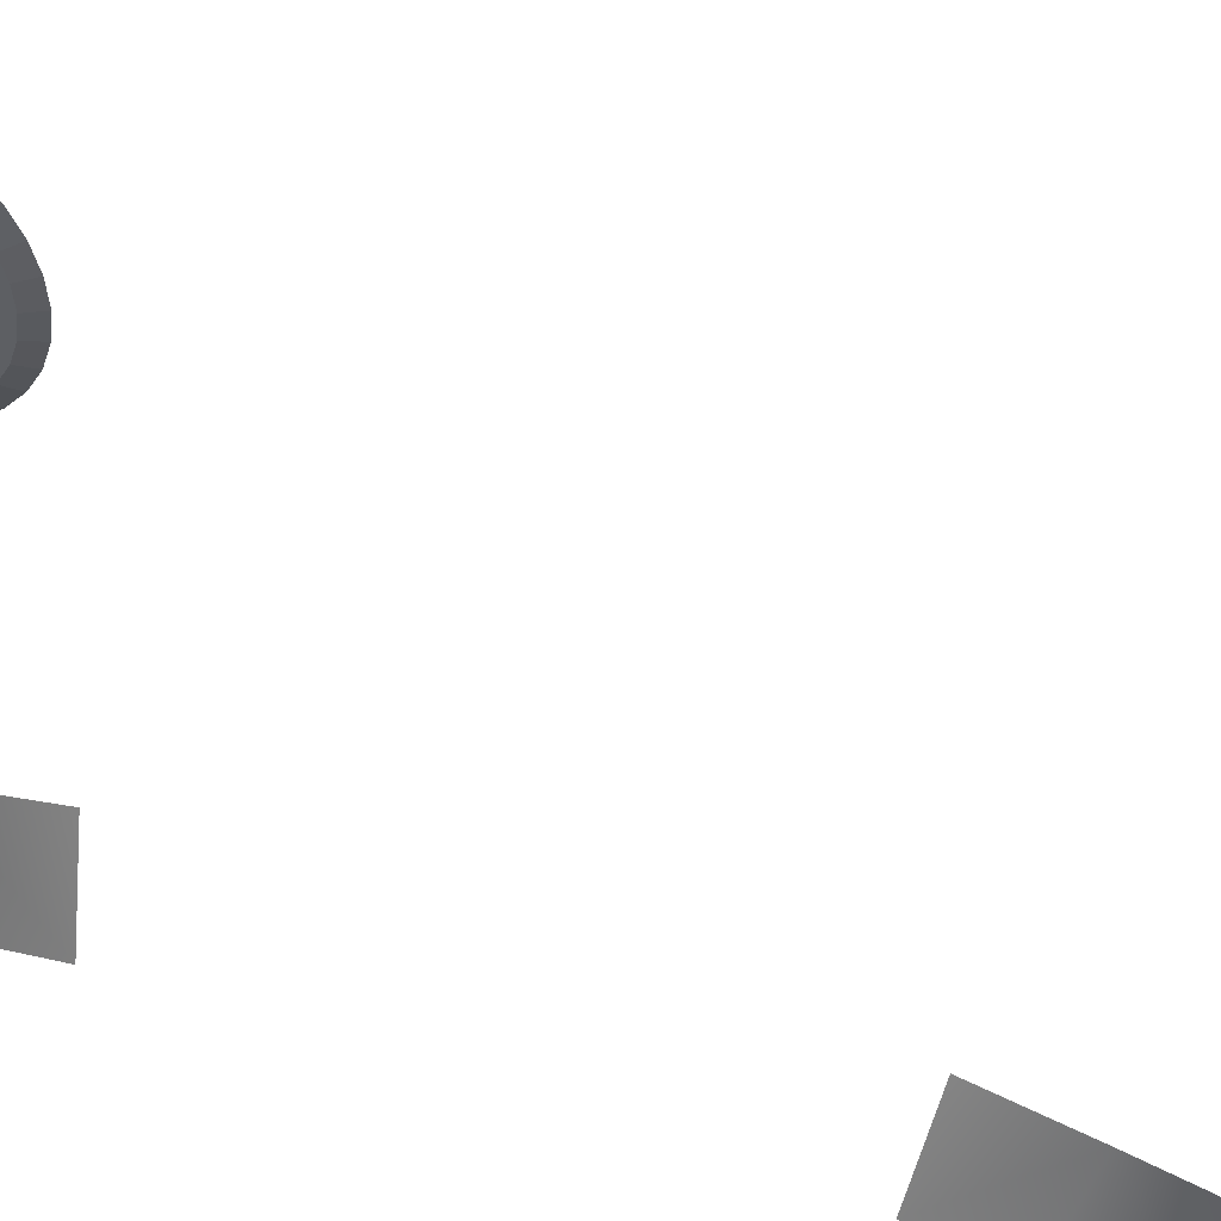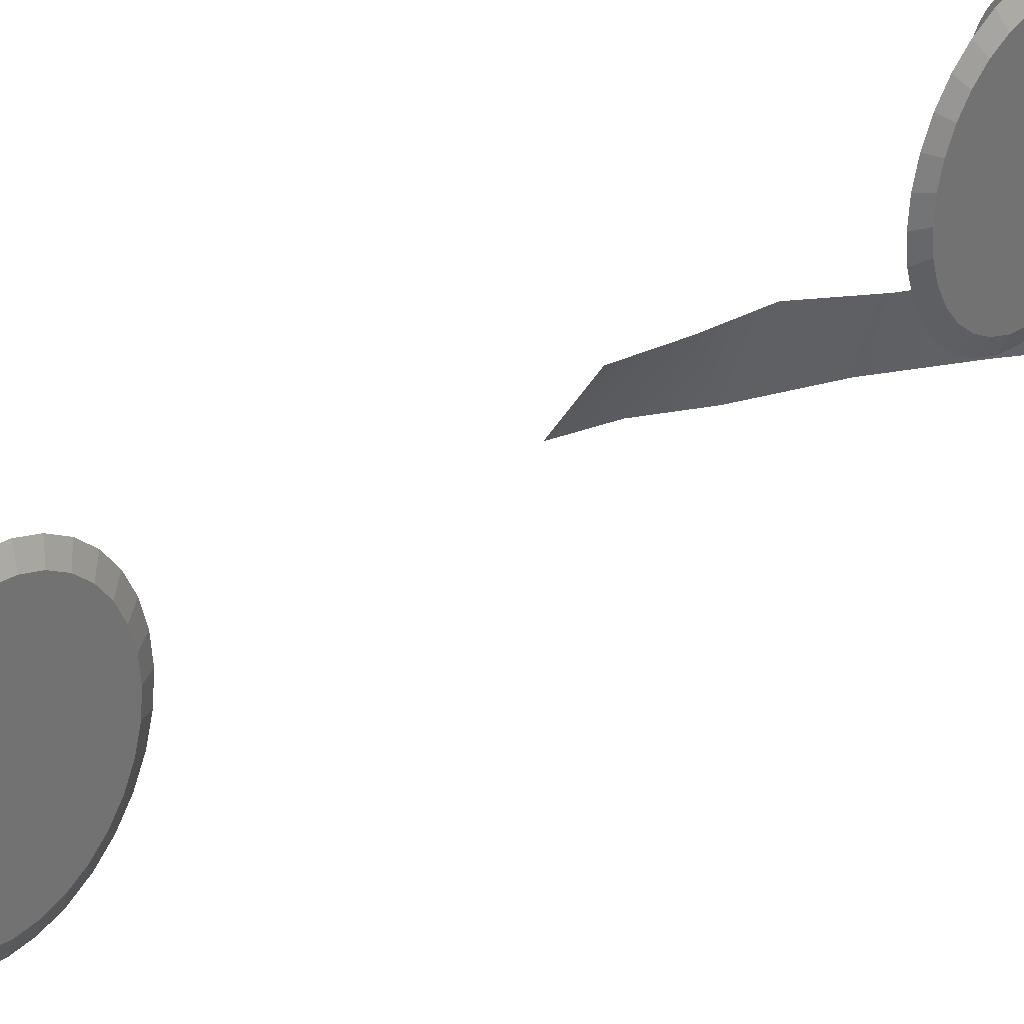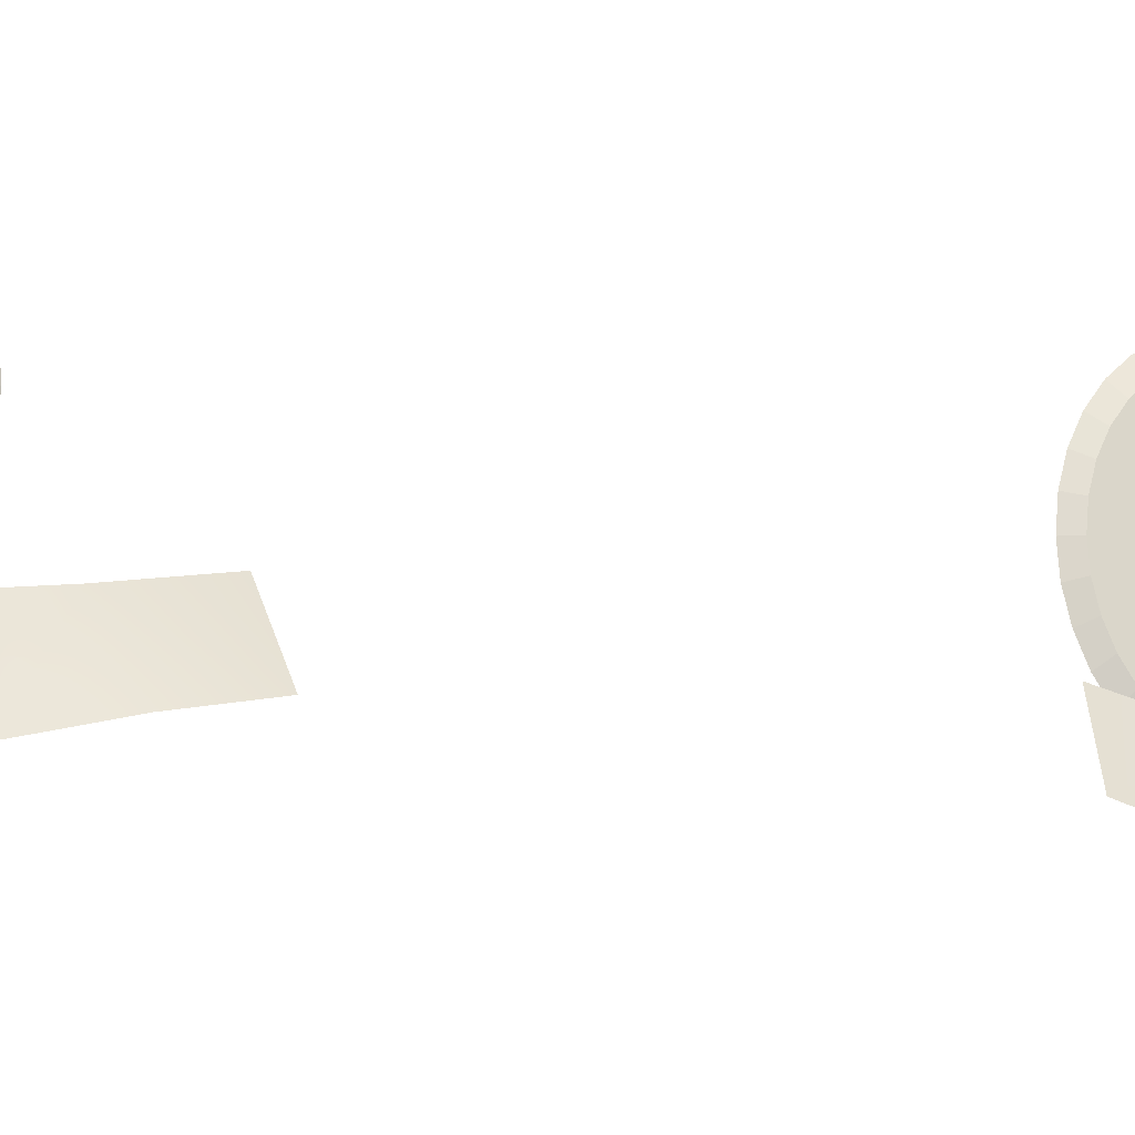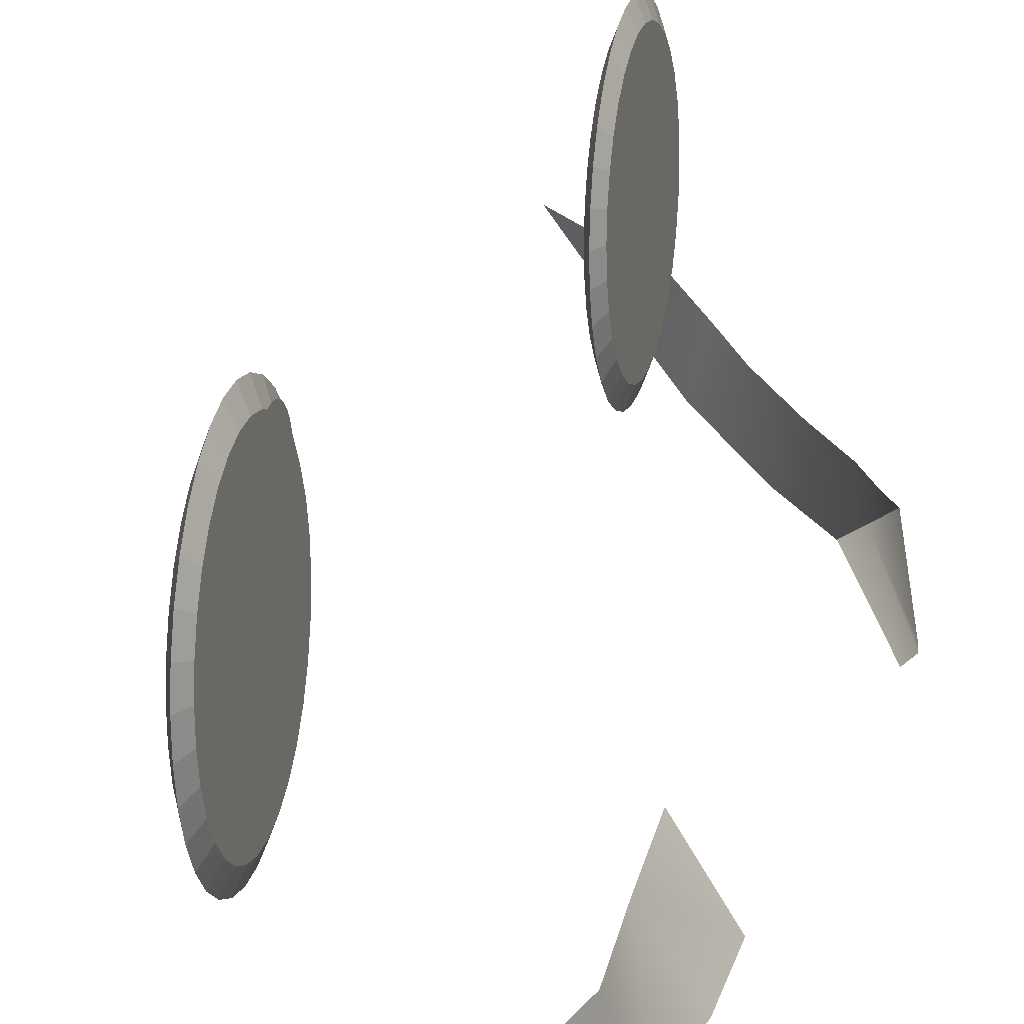
<metadata>
{"format":"obj","ext":"obj","renderer":"f3d","projection":"perspective","resolution":1024,"background":"white","views":[{"elev":55.8,"azim":109.6,"up":"+Y"},{"elev":36.6,"azim":-134.5,"up":"+Y"},{"elev":-19.7,"azim":68.1,"up":"+Y"},{"elev":19.2,"azim":15.1,"up":"+Y"}]}
</metadata>
<code>
o Iris
v 0.205 -3.255 -0.08324
v 0.205 -3.255 -0.0871
v 0.205 -3.256 -0.0908
v 0.205 -3.259 -0.09422
v 0.205 -3.262 -0.09721
v 0.205 -3.265 -0.09967
v 0.205 -3.269 -0.1015
v 0.205 -3.274 -0.1026
v 0.205 -3.279 -0.103
v 0.205 -3.283 -0.1026
v 0.205 -3.288 -0.1015
v 0.205 -3.292 -0.09967
v 0.205 -3.296 -0.09721
v 0.205 -3.298 -0.09422
v 0.205 -3.301 -0.0908
v 0.205 -3.302 -0.0871
v 0.205 -3.303 -0.08324
v 0.205 -3.302 -0.07939
v 0.205 -3.301 -0.07568
v 0.205 -3.298 -0.07226
v 0.205 -3.296 -0.06927
v 0.205 -3.292 -0.06681
v 0.205 -3.288 -0.06499
v 0.205 -3.283 -0.06386
v 0.205 -3.279 -0.06348
v 0.205 -3.274 -0.06386
v 0.205 -3.269 -0.06499
v 0.205 -3.265 -0.06681
v 0.205 -3.262 -0.06927
v 0.205 -3.259 -0.07226
v 0.205 -3.256 -0.07568
v 0.205 -3.255 -0.07939
v 0.2021 -3.255 -0.0871
v 0.2021 -3.255 -0.08324
v 0.2021 -3.256 -0.0908
v 0.2021 -3.259 -0.09422
v 0.2021 -3.262 -0.09721
v 0.2021 -3.265 -0.09967
v 0.2021 -3.269 -0.1015
v 0.2021 -3.274 -0.1026
v 0.2021 -3.279 -0.103
v 0.2021 -3.283 -0.1026
v 0.2021 -3.288 -0.1015
v 0.2021 -3.292 -0.09967
v 0.2021 -3.296 -0.09721
v 0.2021 -3.298 -0.09422
v 0.2021 -3.301 -0.0908
v 0.2021 -3.302 -0.0871
v 0.2021 -3.303 -0.08324
v 0.2021 -3.302 -0.07939
v 0.2021 -3.301 -0.07568
v 0.2021 -3.298 -0.07226
v 0.2021 -3.296 -0.06927
v 0.2021 -3.292 -0.06681
v 0.2021 -3.288 -0.06499
v 0.2021 -3.283 -0.06386
v 0.2021 -3.279 -0.06348
v 0.2021 -3.274 -0.06386
v 0.2021 -3.269 -0.06499
v 0.2021 -3.265 -0.06681
v 0.2021 -3.262 -0.06927
v 0.2021 -3.259 -0.07226
v 0.2021 -3.256 -0.07568
v 0.2021 -3.255 -0.07939
v 0.2036 -3.259 -0.09936
v 0.2036 -3.256 -0.09591
v 0.2036 -3.251 -0.0788
v 0.2036 -3.253 -0.07452
v 0.2036 -3.304 -0.07452
v 0.2036 -3.306 -0.0788
v 0.2036 -3.263 -0.1022
v 0.2036 -3.251 -0.08324
v 0.2036 -3.302 -0.07058
v 0.2036 -3.268 -0.1043
v 0.2036 -3.298 -0.06712
v 0.2036 -3.273 -0.1056
v 0.2036 -3.294 -0.06429
v 0.2036 -3.279 -0.106
v 0.2036 -3.289 -0.06218
v 0.2036 -3.284 -0.1056
v 0.2036 -3.284 -0.06088
v 0.2036 -3.289 -0.1043
v 0.2036 -3.279 -0.06044
v 0.2036 -3.294 -0.1022
v 0.2036 -3.273 -0.06088
v 0.2036 -3.298 -0.09936
v 0.2036 -3.268 -0.06218
v 0.2036 -3.302 -0.09591
v 0.2036 -3.263 -0.06429
v 0.2036 -3.304 -0.09197
v 0.2036 -3.251 -0.08769
v 0.2036 -3.259 -0.06712
v 0.2036 -3.306 -0.08769
v 0.2036 -3.253 -0.09197
v 0.2036 -3.256 -0.07058
v 0.2036 -3.306 -0.08324
v 0.2064 -3.254 -0.08002
v 0.2064 -3.254 -0.08136
v 0.2064 -3.255 -0.08264
v 0.2064 -3.255 -0.08383
v 0.2064 -3.256 -0.08486
v 0.2064 -3.258 -0.08572
v 0.2064 -3.259 -0.08635
v 0.2064 -3.261 -0.08674
v 0.2064 -3.262 -0.08687
v 0.2064 -3.264 -0.08674
v 0.2064 -3.265 -0.08635
v 0.2064 -3.267 -0.08572
v 0.2064 -3.268 -0.08486
v 0.2064 -3.269 -0.08383
v 0.2064 -3.27 -0.08264
v 0.2064 -3.27 -0.08136
v 0.2064 -3.271 -0.08002
v 0.2064 -3.27 -0.07869
v 0.2064 -3.27 -0.07741
v 0.2064 -3.269 -0.07622
v 0.2064 -3.268 -0.07518
v 0.2064 -3.267 -0.07433
v 0.2064 -3.265 -0.0737
v 0.2064 -3.264 -0.07331
v 0.2064 -3.262 -0.07318
v 0.2064 -3.261 -0.07331
v 0.2064 -3.259 -0.0737
v 0.2064 -3.258 -0.07433
v 0.2064 -3.256 -0.07518
v 0.2064 -3.255 -0.07622
v 0.2064 -3.255 -0.07741
v 0.2064 -3.254 -0.07869
v 0.1969 -3.325 -0.1437
v 0.1718 -3.302 -0.1584
v 0.2479 -3.324 -0.04305
v 0.2445 -3.331 -0.07247
v 0.2295 -3.334 -0.1087
v 0.2283 -3.32 -0.1093
v 0.1939 -3.307 -0.1458
v 0.2405 -3.316 -0.07876
v 0.2392 -3.309 -0.04509
v 0.2081 -3.316 -0.133
v 0.2475 -3.327 -0.05736
v 0.2396 -3.312 -0.06185
v 0.2379 -3.332 -0.09104
v 0.2349 -3.319 -0.09502
v 0.2121 -3.332 -0.1303
v 0.2189 -3.319 -0.1215
v 0.1863 -3.318 -0.1529
v 0.2015 -3.312 -0.1395
v 0.205 -3.255 0.08324
v 0.205 -3.255 0.0871
v 0.205 -3.256 0.0908
v 0.205 -3.259 0.09422
v 0.205 -3.262 0.09721
v 0.205 -3.265 0.09967
v 0.205 -3.269 0.1015
v 0.205 -3.274 0.1026
v 0.205 -3.279 0.103
v 0.205 -3.283 0.1026
v 0.205 -3.288 0.1015
v 0.205 -3.292 0.09967
v 0.205 -3.296 0.09721
v 0.205 -3.298 0.09422
v 0.205 -3.301 0.0908
v 0.205 -3.302 0.0871
v 0.205 -3.303 0.08324
v 0.205 -3.302 0.07939
v 0.205 -3.301 0.07568
v 0.205 -3.298 0.07226
v 0.205 -3.296 0.06927
v 0.205 -3.292 0.06681
v 0.205 -3.288 0.06499
v 0.205 -3.283 0.06386
v 0.205 -3.279 0.06348
v 0.205 -3.274 0.06386
v 0.205 -3.269 0.06499
v 0.205 -3.265 0.06681
v 0.205 -3.262 0.06927
v 0.205 -3.259 0.07226
v 0.205 -3.256 0.07568
v 0.205 -3.255 0.07939
v 0.2021 -3.255 0.0871
v 0.2021 -3.255 0.08324
v 0.2021 -3.256 0.0908
v 0.2021 -3.259 0.09422
v 0.2021 -3.262 0.09721
v 0.2021 -3.265 0.09967
v 0.2021 -3.269 0.1015
v 0.2021 -3.274 0.1026
v 0.2021 -3.279 0.103
v 0.2021 -3.283 0.1026
v 0.2021 -3.288 0.1015
v 0.2021 -3.292 0.09967
v 0.2021 -3.296 0.09721
v 0.2021 -3.298 0.09422
v 0.2021 -3.301 0.0908
v 0.2021 -3.302 0.0871
v 0.2021 -3.303 0.08324
v 0.2021 -3.302 0.07939
v 0.2021 -3.301 0.07568
v 0.2021 -3.298 0.07226
v 0.2021 -3.296 0.06927
v 0.2021 -3.292 0.06681
v 0.2021 -3.288 0.06499
v 0.2021 -3.283 0.06386
v 0.2021 -3.279 0.06348
v 0.2021 -3.274 0.06386
v 0.2021 -3.269 0.06499
v 0.2021 -3.265 0.06681
v 0.2021 -3.262 0.06927
v 0.2021 -3.259 0.07226
v 0.2021 -3.256 0.07568
v 0.2021 -3.255 0.07939
v 0.2036 -3.259 0.09936
v 0.2036 -3.256 0.09591
v 0.2036 -3.251 0.0788
v 0.2036 -3.253 0.07452
v 0.2036 -3.304 0.07452
v 0.2036 -3.306 0.0788
v 0.2036 -3.263 0.1022
v 0.2036 -3.251 0.08324
v 0.2036 -3.302 0.07058
v 0.2036 -3.268 0.1043
v 0.2036 -3.298 0.06712
v 0.2036 -3.273 0.1056
v 0.2036 -3.294 0.06429
v 0.2036 -3.279 0.106
v 0.2036 -3.289 0.06218
v 0.2036 -3.284 0.1056
v 0.2036 -3.284 0.06088
v 0.2036 -3.289 0.1043
v 0.2036 -3.279 0.06044
v 0.2036 -3.294 0.1022
v 0.2036 -3.273 0.06088
v 0.2036 -3.298 0.09936
v 0.2036 -3.268 0.06218
v 0.2036 -3.302 0.09591
v 0.2036 -3.263 0.06429
v 0.2036 -3.304 0.09197
v 0.2036 -3.251 0.08769
v 0.2036 -3.259 0.06712
v 0.2036 -3.306 0.08769
v 0.2036 -3.253 0.09197
v 0.2036 -3.256 0.07058
v 0.2036 -3.306 0.08324
v 0.2064 -3.254 0.08002
v 0.2064 -3.254 0.08136
v 0.2064 -3.255 0.08264
v 0.2064 -3.255 0.08383
v 0.2064 -3.256 0.08486
v 0.2064 -3.258 0.08572
v 0.2064 -3.259 0.08635
v 0.2064 -3.261 0.08674
v 0.2064 -3.262 0.08687
v 0.2064 -3.264 0.08674
v 0.2064 -3.265 0.08635
v 0.2064 -3.267 0.08572
v 0.2064 -3.268 0.08486
v 0.2064 -3.269 0.08383
v 0.2064 -3.27 0.08264
v 0.2064 -3.27 0.08136
v 0.2064 -3.271 0.08002
v 0.2064 -3.27 0.07869
v 0.2064 -3.27 0.07741
v 0.2064 -3.269 0.07622
v 0.2064 -3.268 0.07518
v 0.2064 -3.267 0.07433
v 0.2064 -3.265 0.0737
v 0.2064 -3.264 0.07331
v 0.2064 -3.262 0.07318
v 0.2064 -3.261 0.07331
v 0.2064 -3.259 0.0737
v 0.2064 -3.258 0.07433
v 0.2064 -3.256 0.07518
v 0.2064 -3.255 0.07622
v 0.2064 -3.255 0.07741
v 0.2064 -3.254 0.07869
v 0.1969 -3.325 0.1437
v 0.1718 -3.302 0.1584
v 0.2479 -3.324 0.04305
v 0.2445 -3.331 0.07247
v 0.2295 -3.334 0.1087
v 0.2283 -3.32 0.1093
v 0.1939 -3.307 0.1458
v 0.2405 -3.316 0.07876
v 0.2392 -3.309 0.04509
v 0.2081 -3.316 0.133
v 0.2475 -3.327 0.05736
v 0.2396 -3.312 0.06185
v 0.2379 -3.332 0.09104
v 0.2349 -3.319 0.09502
v 0.2121 -3.332 0.1303
v 0.2189 -3.319 0.1215
v 0.1863 -3.318 0.1529
v 0.2015 -3.312 0.1395
f 19 11 3
f 49 57 34
f 65 36 66
f 68 64 63
f 69 50 70
f 71 37 65
f 67 34 64
f 73 51 69
f 74 38 71
f 75 52 73
f 76 39 74
f 77 53 75
f 78 40 76
f 79 54 77
f 78 42 41
f 81 55 79
f 80 43 42
f 83 56 81
f 82 44 43
f 83 58 57
f 84 45 44
f 85 59 58
f 86 46 45
f 87 60 59
f 88 47 46
f 91 34 72
f 89 61 60
f 90 48 47
f 94 33 91
f 92 62 61
f 93 49 48
f 66 35 94
f 95 63 62
f 70 49 96
f 17 70 96
f 31 95 30
f 3 66 94
f 17 93 16
f 30 92 29
f 2 94 91
f 16 90 15
f 29 89 28
f 1 91 72
f 15 88 14
f 28 87 27
f 14 86 13
f 27 85 26
f 13 84 12
f 26 83 25
f 12 82 11
f 24 83 81
f 11 80 10
f 23 81 79
f 10 78 9
f 22 79 77
f 8 78 76
f 21 77 75
f 7 76 74
f 20 75 73
f 6 74 71
f 19 73 69
f 1 67 32
f 5 71 65
f 18 69 70
f 32 68 31
f 4 65 66
f 115 107 99
f 142 133 134
f 143 138 144
f 145 135 146
f 140 132 136
f 131 140 137
f 136 141 142
f 133 144 134
f 129 146 138
f 163 171 147
f 197 189 181
f 182 211 212
f 214 210 213
f 196 215 216
f 183 217 211
f 213 180 218
f 197 219 215
f 184 220 217
f 198 221 219
f 185 222 220
f 199 223 221
f 186 224 222
f 200 225 223
f 224 188 226
f 201 227 225
f 226 189 228
f 202 229 227
f 228 190 230
f 229 204 231
f 230 191 232
f 231 205 233
f 232 192 234
f 233 206 235
f 234 193 236
f 180 237 218
f 235 207 238
f 236 194 239
f 179 240 237
f 238 208 241
f 239 195 242
f 181 212 240
f 241 209 214
f 195 216 242
f 163 216 164
f 241 177 176
f 149 212 150
f 239 163 162
f 238 176 175
f 148 240 149
f 236 162 161
f 235 175 174
f 147 237 148
f 234 161 160
f 233 174 173
f 232 160 159
f 231 173 172
f 230 159 158
f 229 172 171
f 228 158 157
f 170 229 171
f 226 157 156
f 169 227 170
f 224 156 155
f 168 225 169
f 154 224 155
f 167 223 168
f 153 222 154
f 166 221 167
f 152 220 153
f 165 219 166
f 213 147 178
f 151 217 152
f 164 215 165
f 214 178 177
f 150 211 151
f 259 267 243
f 288 279 287
f 284 289 290
f 281 291 292
f 286 278 285
f 286 277 283
f 282 287 278
f 290 279 280
f 292 275 284
f 3 2 1
f 1 32 31
f 31 30 29
f 29 28 27
f 27 26 25
f 25 24 23
f 23 22 21
f 21 20 19
f 19 18 17
f 17 16 15
f 15 14 13
f 13 12 11
f 11 10 9
f 9 8 7
f 7 6 5
f 5 4 3
f 3 1 31
f 31 29 27
f 27 25 23
f 23 21 19
f 19 17 15
f 15 13 11
f 11 9 7
f 7 5 3
f 3 31 27
f 27 23 19
f 19 15 11
f 11 7 3
f 3 27 19
f 34 33 35
f 35 36 37
f 37 38 39
f 39 40 41
f 41 42 43
f 43 44 45
f 45 46 47
f 47 48 49
f 49 50 51
f 51 52 53
f 53 54 55
f 55 56 57
f 57 58 59
f 59 60 61
f 61 62 63
f 63 64 34
f 34 35 37
f 37 39 41
f 41 43 45
f 45 47 49
f 49 51 53
f 53 55 57
f 57 59 61
f 61 63 34
f 34 37 41
f 41 45 49
f 49 53 57
f 57 61 34
f 34 41 49
f 65 37 36
f 68 67 64
f 69 51 50
f 71 38 37
f 67 72 34
f 73 52 51
f 74 39 38
f 75 53 52
f 76 40 39
f 77 54 53
f 78 41 40
f 79 55 54
f 78 80 42
f 81 56 55
f 80 82 43
f 83 57 56
f 82 84 44
f 83 85 58
f 84 86 45
f 85 87 59
f 86 88 46
f 87 89 60
f 88 90 47
f 91 33 34
f 89 92 61
f 90 93 48
f 94 35 33
f 92 95 62
f 93 96 49
f 66 36 35
f 95 68 63
f 70 50 49
f 17 18 70
f 31 68 95
f 3 4 66
f 17 96 93
f 30 95 92
f 2 3 94
f 16 93 90
f 29 92 89
f 1 2 91
f 15 90 88
f 28 89 87
f 14 88 86
f 27 87 85
f 13 86 84
f 26 85 83
f 12 84 82
f 24 25 83
f 11 82 80
f 23 24 81
f 10 80 78
f 22 23 79
f 8 9 78
f 21 22 77
f 7 8 76
f 20 21 75
f 6 7 74
f 19 20 73
f 1 72 67
f 5 6 71
f 18 19 69
f 32 67 68
f 4 5 65
f 99 98 97
f 97 128 127
f 127 126 125
f 125 124 123
f 123 122 121
f 121 120 119
f 119 118 117
f 117 116 115
f 115 114 113
f 113 112 111
f 111 110 109
f 109 108 107
f 107 106 105
f 105 104 103
f 103 102 101
f 101 100 99
f 99 97 127
f 127 125 123
f 123 121 119
f 119 117 115
f 115 113 111
f 111 109 107
f 107 105 103
f 103 101 99
f 99 127 123
f 123 119 115
f 115 111 107
f 107 103 99
f 99 123 115
f 142 141 133
f 143 129 138
f 145 130 135
f 140 139 132
f 131 139 140
f 136 132 141
f 133 143 144
f 129 145 146
f 147 148 149
f 149 150 151
f 151 152 153
f 153 154 155
f 155 156 157
f 157 158 159
f 159 160 161
f 161 162 163
f 163 164 165
f 165 166 167
f 167 168 169
f 169 170 171
f 171 172 173
f 173 174 175
f 175 176 177
f 177 178 147
f 147 149 151
f 151 153 155
f 155 157 159
f 159 161 163
f 163 165 167
f 167 169 171
f 171 173 175
f 175 177 147
f 147 151 155
f 155 159 163
f 163 167 171
f 171 175 147
f 147 155 163
f 181 179 180
f 180 210 209
f 209 208 207
f 207 206 205
f 205 204 203
f 203 202 201
f 201 200 199
f 199 198 197
f 197 196 195
f 195 194 193
f 193 192 191
f 191 190 189
f 189 188 187
f 187 186 185
f 185 184 183
f 183 182 181
f 181 180 209
f 209 207 205
f 205 203 201
f 201 199 197
f 197 195 193
f 193 191 189
f 189 187 185
f 185 183 181
f 181 209 205
f 205 201 197
f 197 193 189
f 189 185 181
f 181 205 197
f 182 183 211
f 214 209 210
f 196 197 215
f 183 184 217
f 213 210 180
f 197 198 219
f 184 185 220
f 198 199 221
f 185 186 222
f 199 200 223
f 186 187 224
f 200 201 225
f 224 187 188
f 201 202 227
f 226 188 189
f 202 203 229
f 228 189 190
f 229 203 204
f 230 190 191
f 231 204 205
f 232 191 192
f 233 205 206
f 234 192 193
f 180 179 237
f 235 206 207
f 236 193 194
f 179 181 240
f 238 207 208
f 239 194 195
f 181 182 212
f 241 208 209
f 195 196 216
f 163 242 216
f 241 214 177
f 149 240 212
f 239 242 163
f 238 241 176
f 148 237 240
f 236 239 162
f 235 238 175
f 147 218 237
f 234 236 161
f 233 235 174
f 232 234 160
f 231 233 173
f 230 232 159
f 229 231 172
f 228 230 158
f 170 227 229
f 226 228 157
f 169 225 227
f 224 226 156
f 168 223 225
f 154 222 224
f 167 221 223
f 153 220 222
f 166 219 221
f 152 217 220
f 165 215 219
f 213 218 147
f 151 211 217
f 164 216 215
f 214 213 178
f 150 212 211
f 243 244 245
f 245 246 247
f 247 248 249
f 249 250 251
f 251 252 253
f 253 254 255
f 255 256 257
f 257 258 259
f 259 260 261
f 261 262 263
f 263 264 265
f 265 266 267
f 267 268 269
f 269 270 271
f 271 272 273
f 273 274 243
f 243 245 247
f 247 249 251
f 251 253 255
f 255 257 259
f 259 261 263
f 263 265 267
f 267 269 271
f 271 273 243
f 243 247 251
f 251 255 259
f 259 263 267
f 267 271 243
f 243 251 259
f 288 280 279
f 284 275 289
f 281 276 291
f 286 282 278
f 286 285 277
f 282 288 287
f 290 289 279
f 292 291 275

</code>
